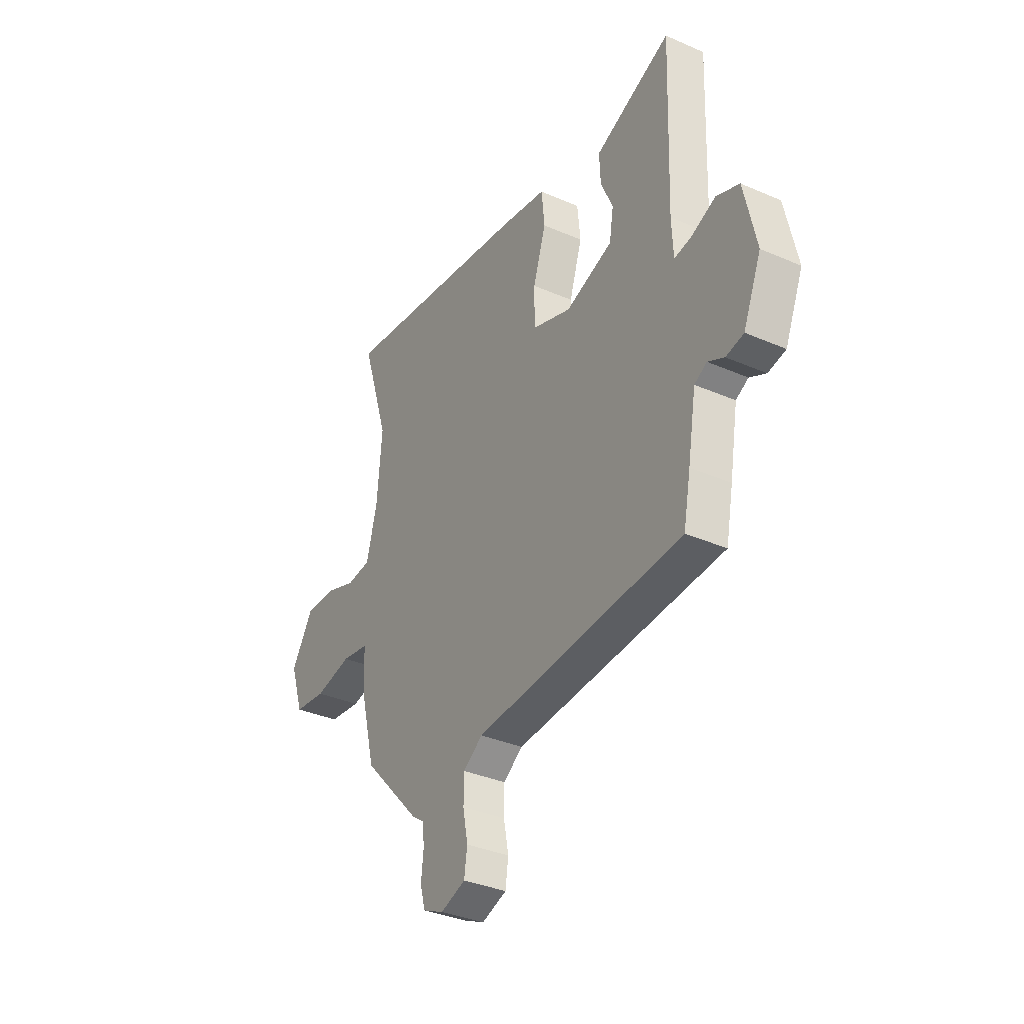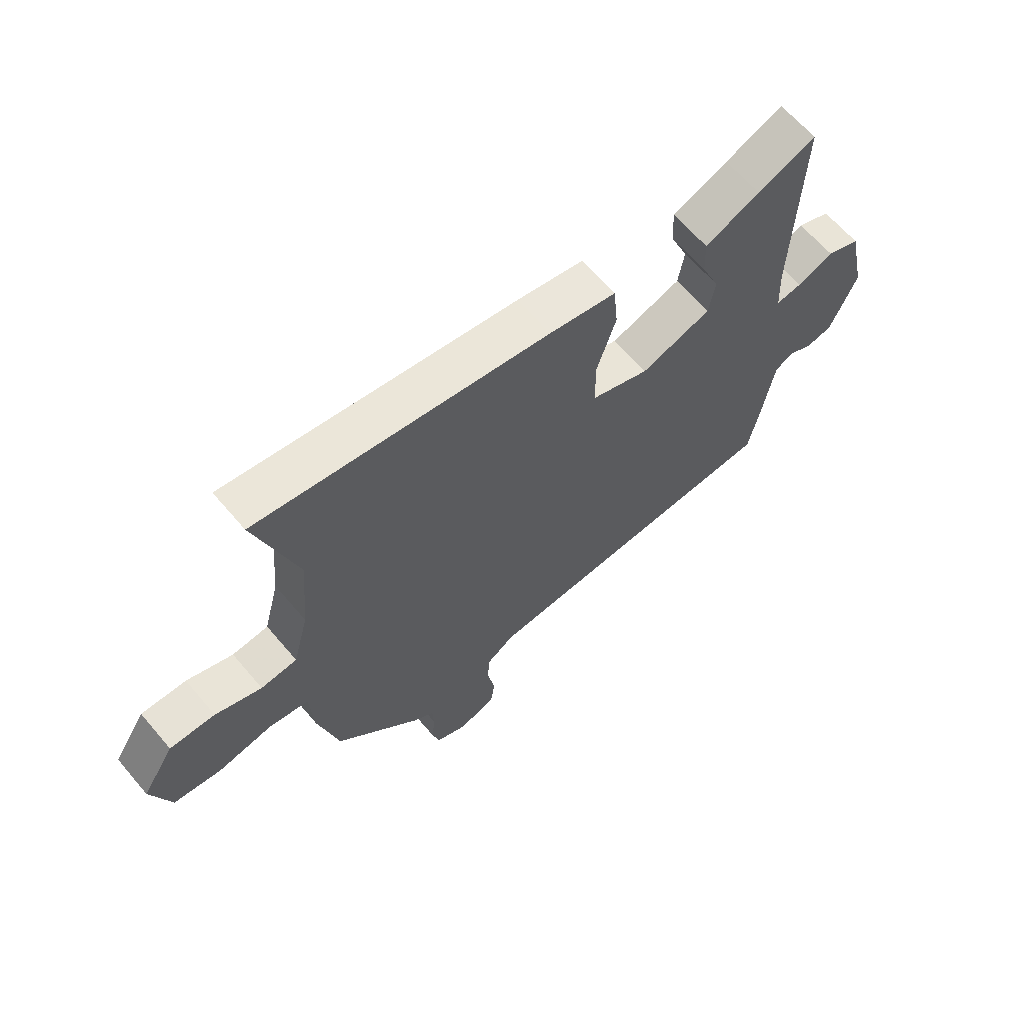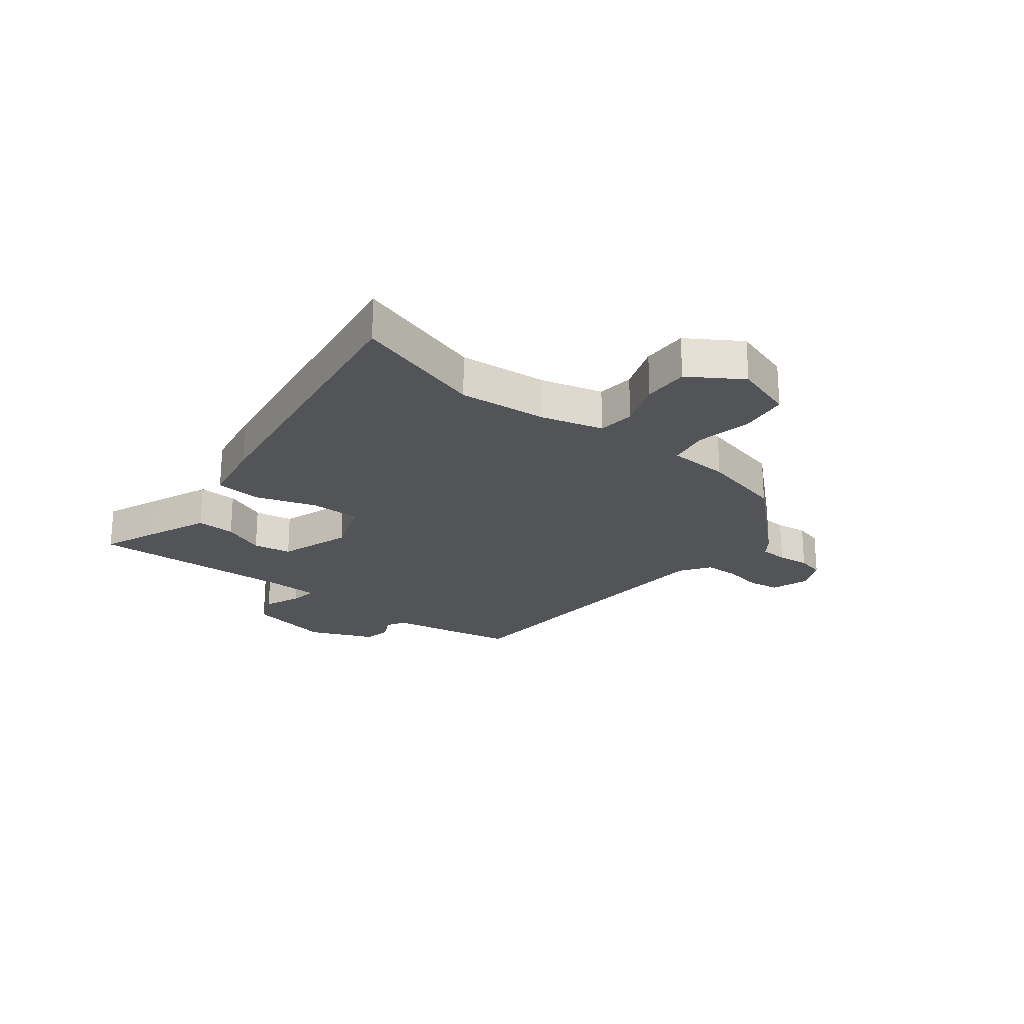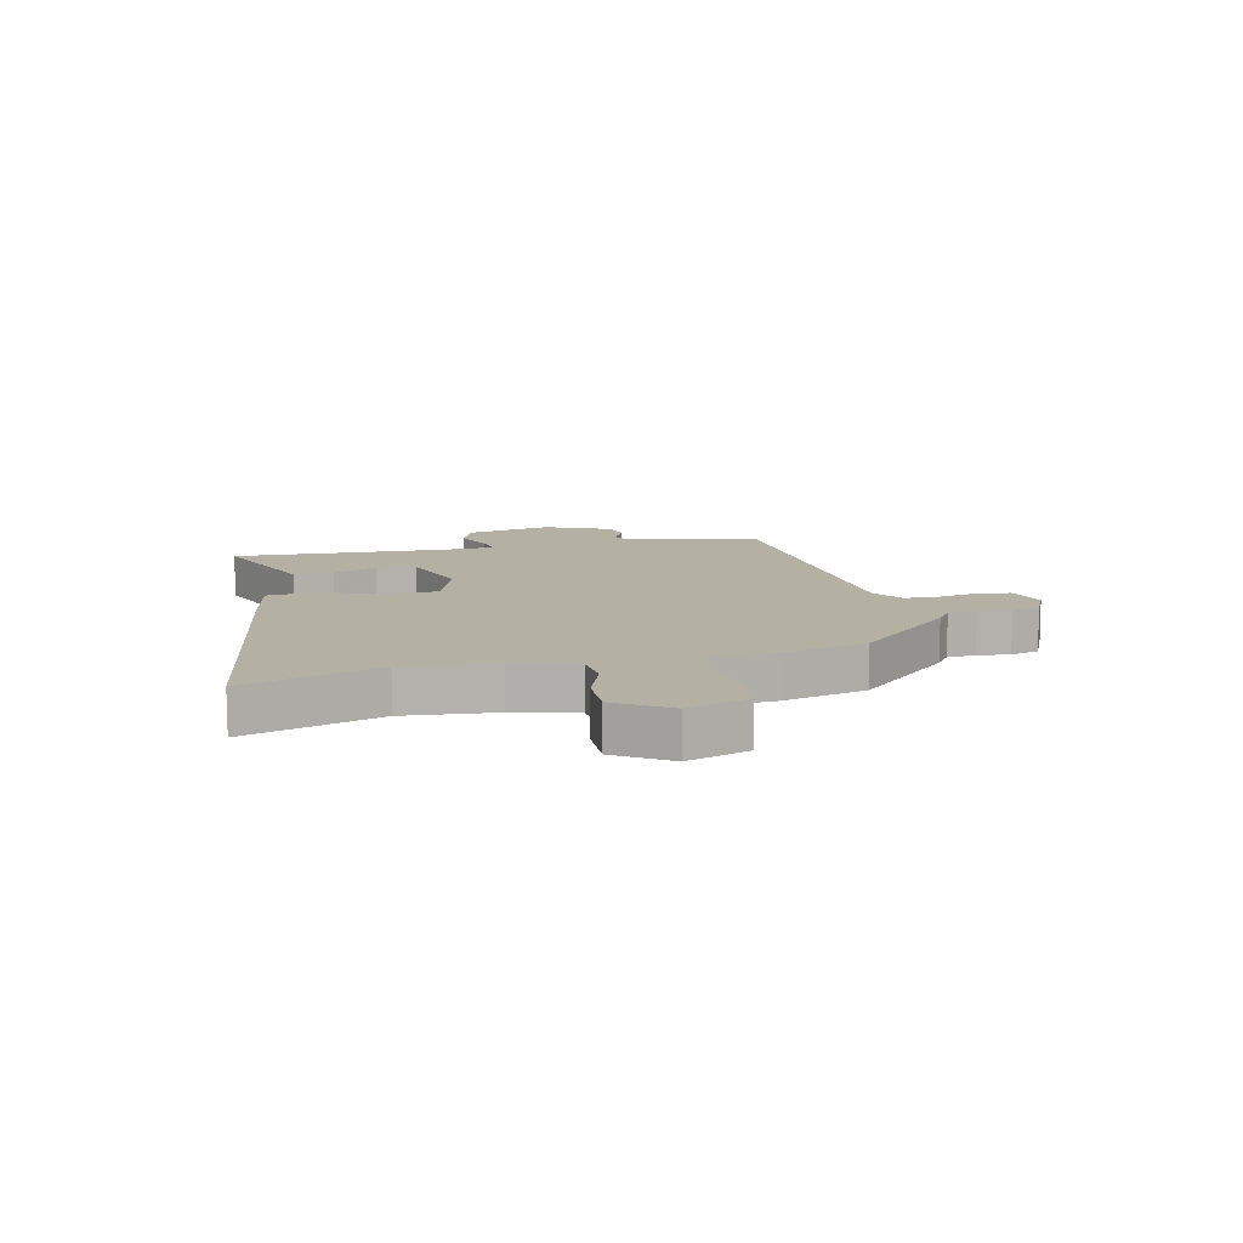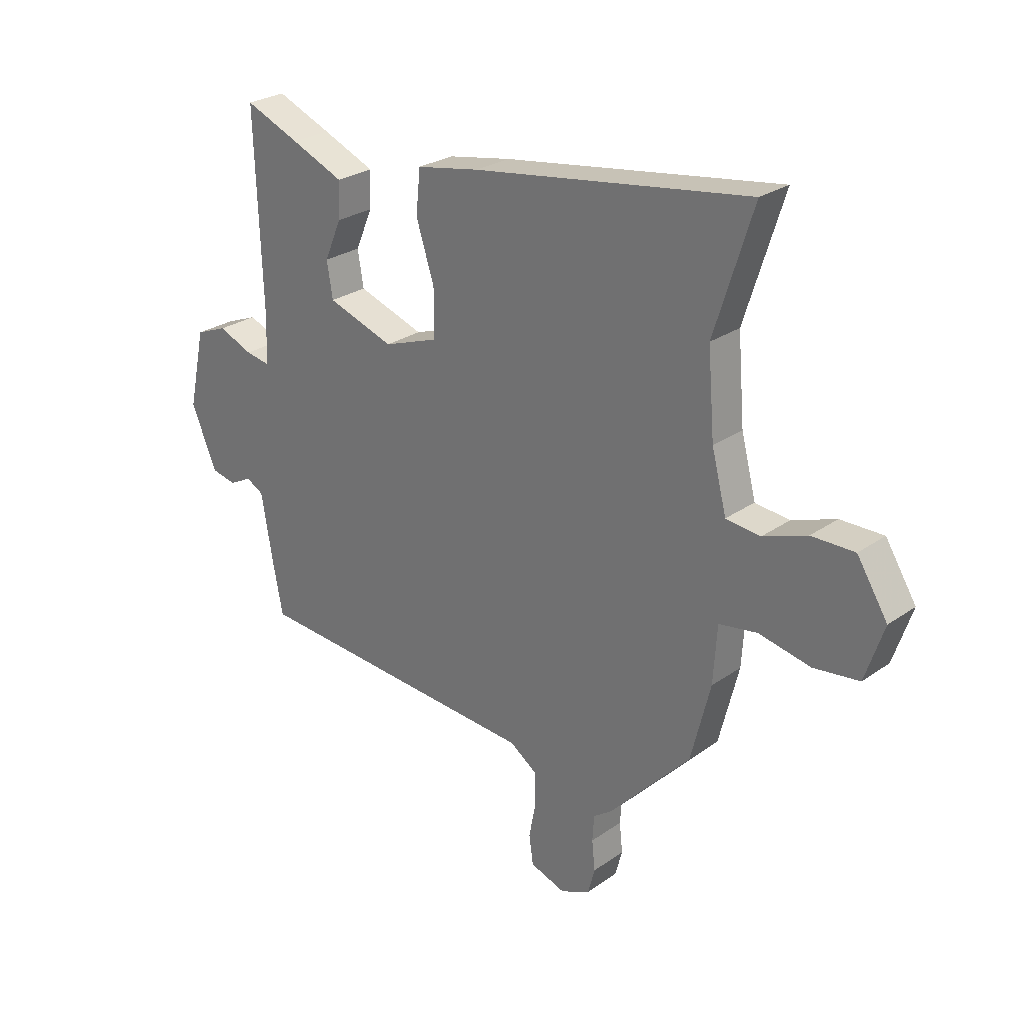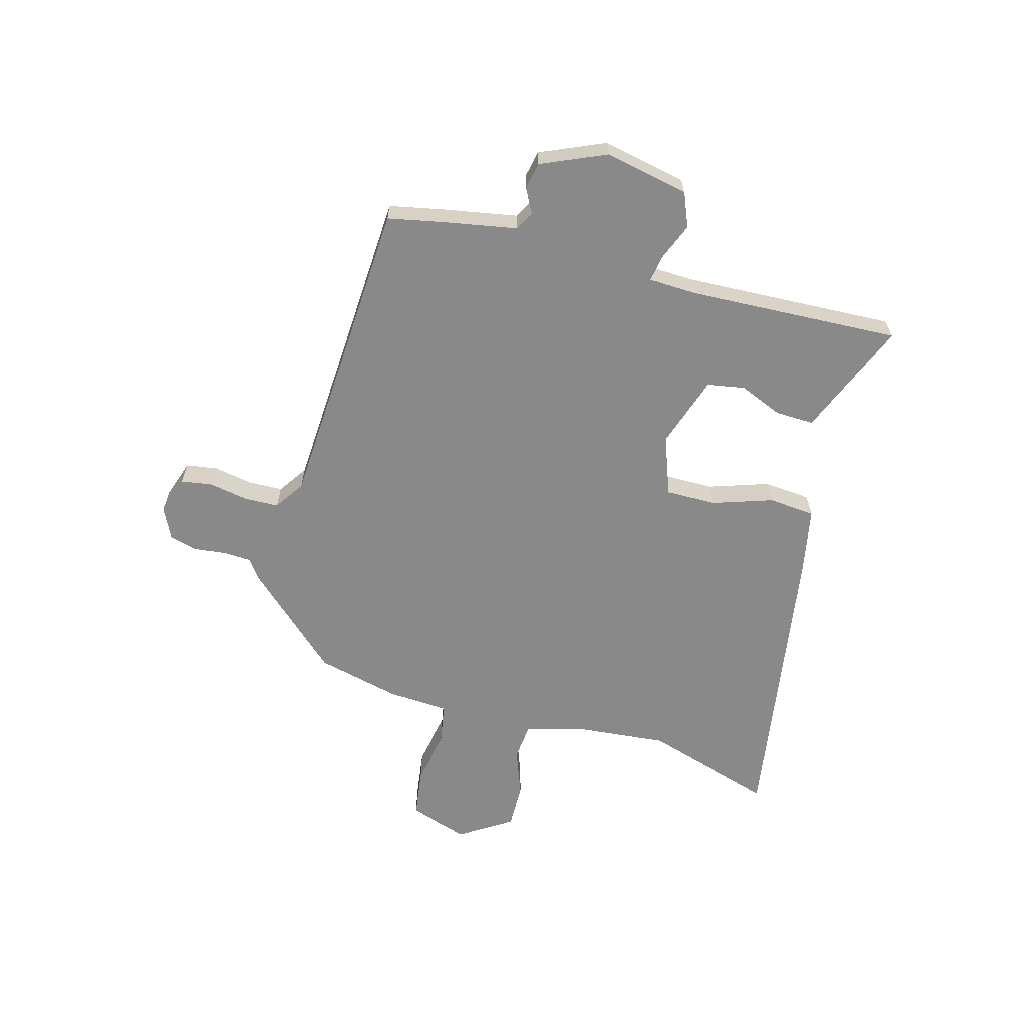
<metadata>
{"format":"obj","ext":"obj","renderer":"f3d","projection":"perspective","resolution":1024,"background":"white","views":[{"elev":-35.1,"azim":-120.1,"up":"+Z"},{"elev":64.2,"azim":139.7,"up":"+Z"},{"elev":-22.9,"azim":52.3,"up":"+Y"},{"elev":11.4,"azim":77.4,"up":"+Y"},{"elev":26.4,"azim":42.4,"up":"+Z"},{"elev":-63.0,"azim":-104.8,"up":"+Y"}]}
</metadata>
<code>
v -0.5 0.07 0.5
v -0.396 0.07 0.457
v -0.297 0.07 0.415
v -0.3 0.07 0.347
v -0.332 0.07 0.272
v -0.321 0.07 0.205
v -0.195 0.07 0.162
v -0.091 0.07 0.199
v -0.091 0.07 0.288
v -0.125 0.07 0.394
v -0.117 0.07 0.476
v 0.003 0.07 0.498
v 0.524 0.07 0.575
v 0.451 0.07 0.345
v 0.464 0.07 0.189
v 0.492 0.07 0.081
v 0.557 0.07 0.074
v 0.64 0.07 0.104
v 0.721 0.07 0.105
v 0.779 0.07 0.013
v 0.744 0.07 -0.092
v 0.658 0.07 -0.103
v 0.56 0.07 -0.083
v 0.488 0.07 -0.095
v 0.481 0.07 -0.203
v 0.444 0.07 -0.35
v 0.29 0.07 -0.514
v 0.255 0.07 -0.539
v 0.252 0.07 -0.588
v 0.258 0.07 -0.644
v 0.245 0.07 -0.693
v 0.189 0.07 -0.719
v 0.122 0.07 -0.696
v 0.114 0.07 -0.641
v 0.127 0.07 -0.573
v 0.126 0.07 -0.512
v 0.074 0.07 -0.476
v -0.482 0.07 -0.439
v -0.501 0.07 -0.341
v -0.523 0.07 -0.212
v -0.556 0.07 -0.194
v -0.599 0.07 -0.216
v -0.646 0.07 -0.206
v -0.694 0.07 -0.092
v -0.662 0.07 0.055
v -0.602 0.07 0.079
v -0.537 0.07 0.052
v -0.491 0.07 0.044
v -0.487 0.07 0.128
v -0.5 0 0.5
v -0.396 0 0.457
v -0.297 0 0.415
v -0.3 0 0.347
v -0.332 0 0.272
v -0.321 0 0.205
v -0.195 0 0.162
v -0.091 0 0.199
v -0.091 0 0.288
v -0.125 0 0.394
v -0.117 0 0.476
v 0.003 0 0.498
v 0.524 0 0.575
v 0.451 0 0.345
v 0.464 0 0.189
v 0.492 0 0.081
v 0.557 0 0.074
v 0.64 0 0.104
v 0.721 0 0.105
v 0.779 0 0.013
v 0.744 0 -0.092
v 0.658 0 -0.103
v 0.56 0 -0.083
v 0.488 0 -0.095
v 0.481 0 -0.203
v 0.444 0 -0.35
v 0.29 0 -0.514
v 0.255 0 -0.539
v 0.252 0 -0.588
v 0.258 0 -0.644
v 0.245 0 -0.693
v 0.189 0 -0.719
v 0.122 0 -0.696
v 0.114 0 -0.641
v 0.127 0 -0.573
v 0.126 0 -0.512
v 0.074 0 -0.476
v -0.482 0 -0.439
v -0.501 0 -0.341
v -0.523 0 -0.212
v -0.556 0 -0.194
v -0.599 0 -0.216
v -0.646 0 -0.206
v -0.694 0 -0.092
v -0.662 0 0.055
v -0.602 0 0.079
v -0.537 0 0.052
v -0.491 0 0.044
v -0.487 0 0.128
f 45 46 47
f 44 45 47
f 43 44 47
f 42 43 47
f 41 42 47
f 40 41 47 48
f 39 40 48
f 38 39 48
f 37 38 48
f 36 37 48 49
f 33 34 35
f 32 33 35
f 31 32 35
f 30 31 35
f 29 30 35
f 28 29 35 36
f 28 36 49
f 27 28 49
f 26 27 49
f 25 26 49
f 24 25 49
f 21 22 23
f 20 21 23
f 19 20 23
f 18 19 23
f 17 18 23
f 23 24 49
f 17 23 49
f 16 17 49
f 12 13 14
f 11 12 14
f 10 11 14
f 9 10 14
f 8 9 14 15
f 7 8 15 16
f 3 4 5
f 2 3 5
f 1 2 5
f 49 1 5
f 49 5 6
f 7 16 49
f 6 7 49
f 96 95 94
f 96 94 93
f 96 93 92
f 96 92 91
f 96 91 90
f 97 96 90 89
f 97 89 88
f 97 88 87
f 97 87 86
f 98 97 86 85
f 84 83 82
f 84 82 81
f 84 81 80
f 84 80 79
f 84 79 78
f 85 84 78 77
f 98 85 77
f 98 77 76
f 98 76 75
f 98 75 74
f 98 74 73
f 72 71 70
f 72 70 69
f 72 69 68
f 72 68 67
f 72 67 66
f 98 73 72
f 98 72 66
f 98 66 65
f 63 62 61
f 63 61 60
f 63 60 59
f 63 59 58
f 64 63 58 57
f 65 64 57 56
f 54 53 52
f 54 52 51
f 54 51 50
f 54 50 98
f 55 54 98
f 98 65 56
f 98 56 55
f 1 50 51 2
f 2 51 52 3
f 3 52 53 4
f 4 53 54 5
f 5 54 55 6
f 6 55 56 7
f 7 56 57 8
f 8 57 58 9
f 9 58 59 10
f 10 59 60 11
f 11 60 61 12
f 12 61 62 13
f 13 62 63 14
f 14 63 64 15
f 15 64 65 16
f 16 65 66 17
f 17 66 67 18
f 18 67 68 19
f 19 68 69 20
f 20 69 70 21
f 21 70 71 22
f 22 71 72 23
f 23 72 73 24
f 24 73 74 25
f 25 74 75 26
f 26 75 76 27
f 27 76 77 28
f 28 77 78 29
f 29 78 79 30
f 30 79 80 31
f 31 80 81 32
f 32 81 82 33
f 33 82 83 34
f 34 83 84 35
f 35 84 85 36
f 36 85 86 37
f 37 86 87 38
f 38 87 88 39
f 39 88 89 40
f 40 89 90 41
f 41 90 91 42
f 42 91 92 43
f 43 92 93 44
f 44 93 94 45
f 45 94 95 46
f 46 95 96 47
f 47 96 97 48
f 48 97 98 49
f 49 98 50 1

</code>
